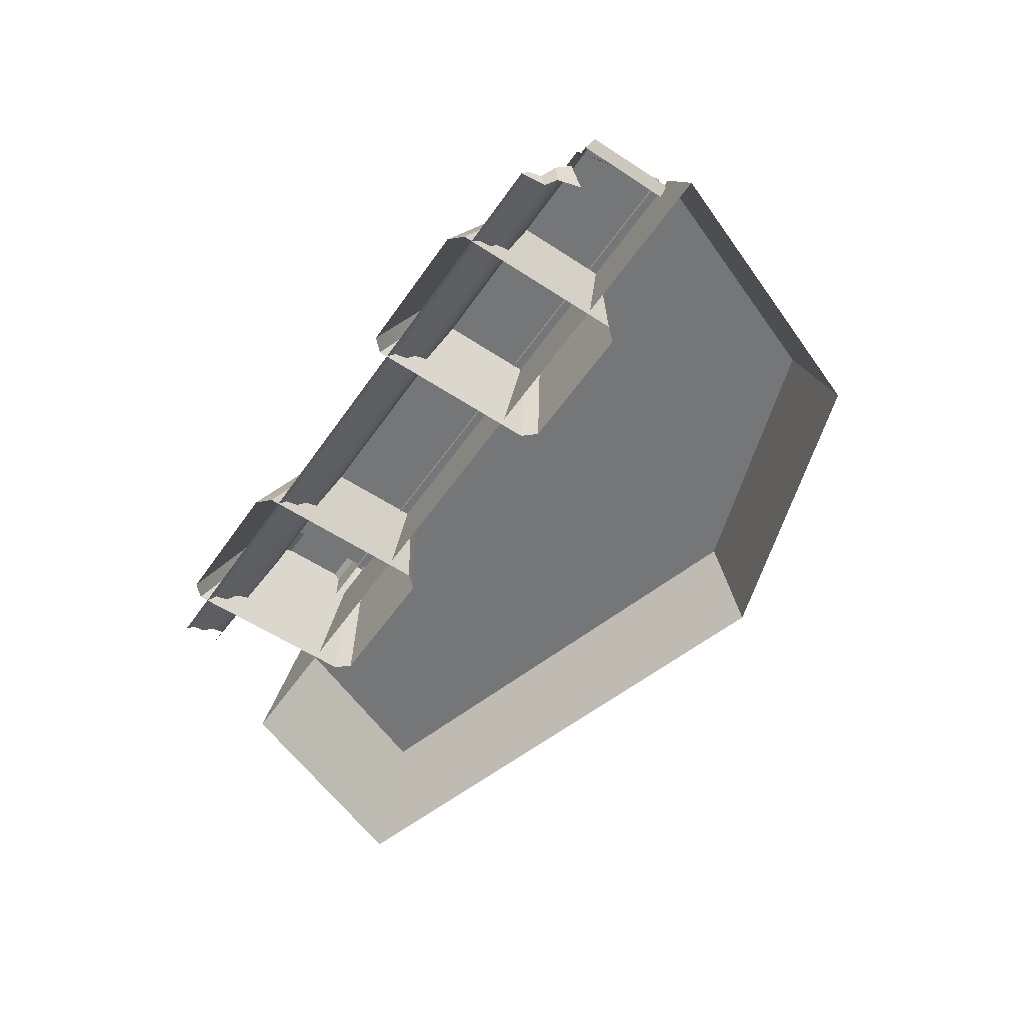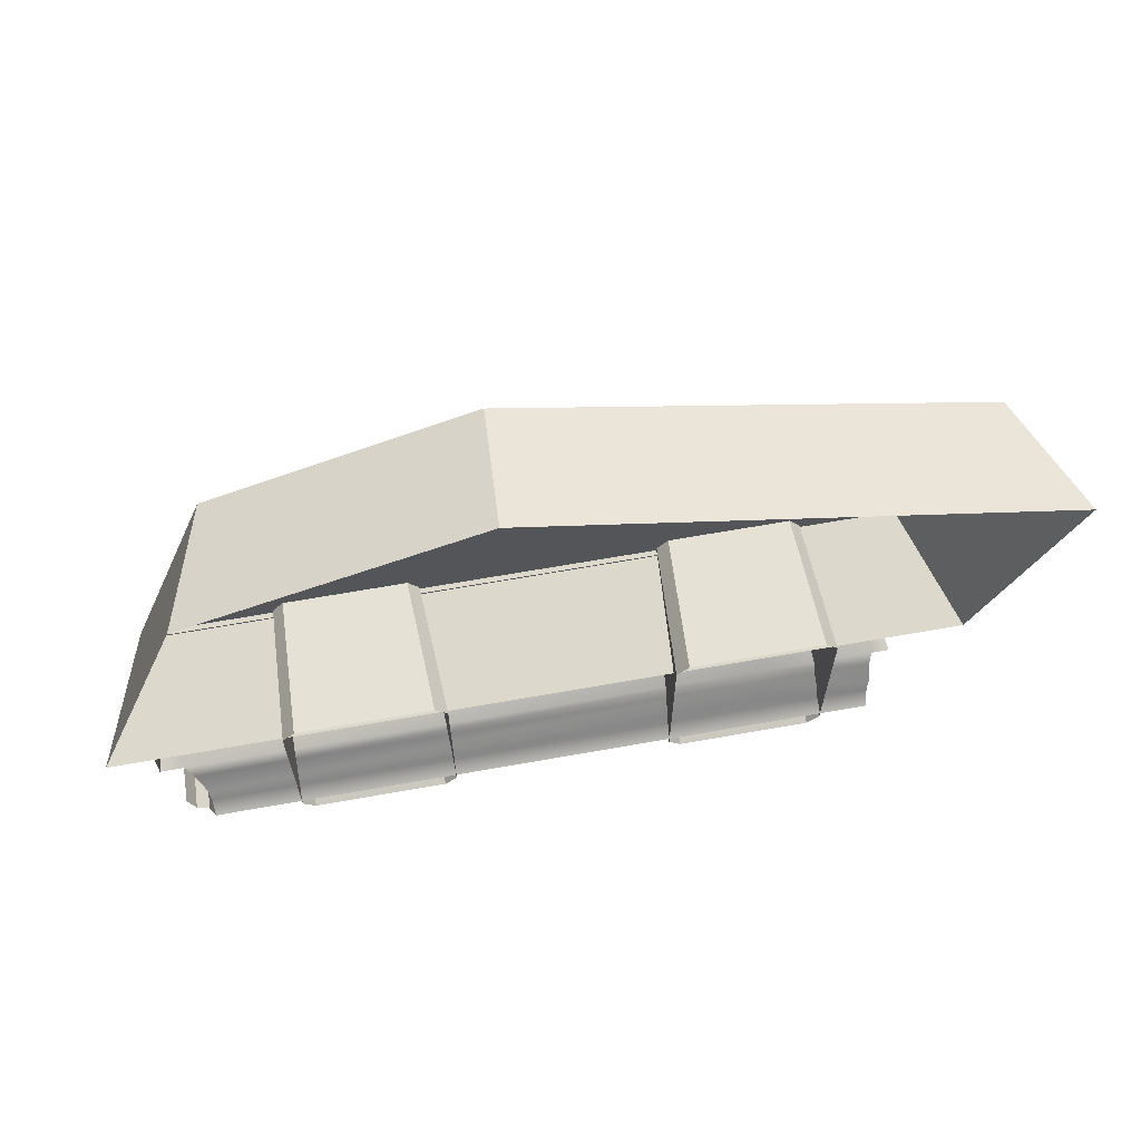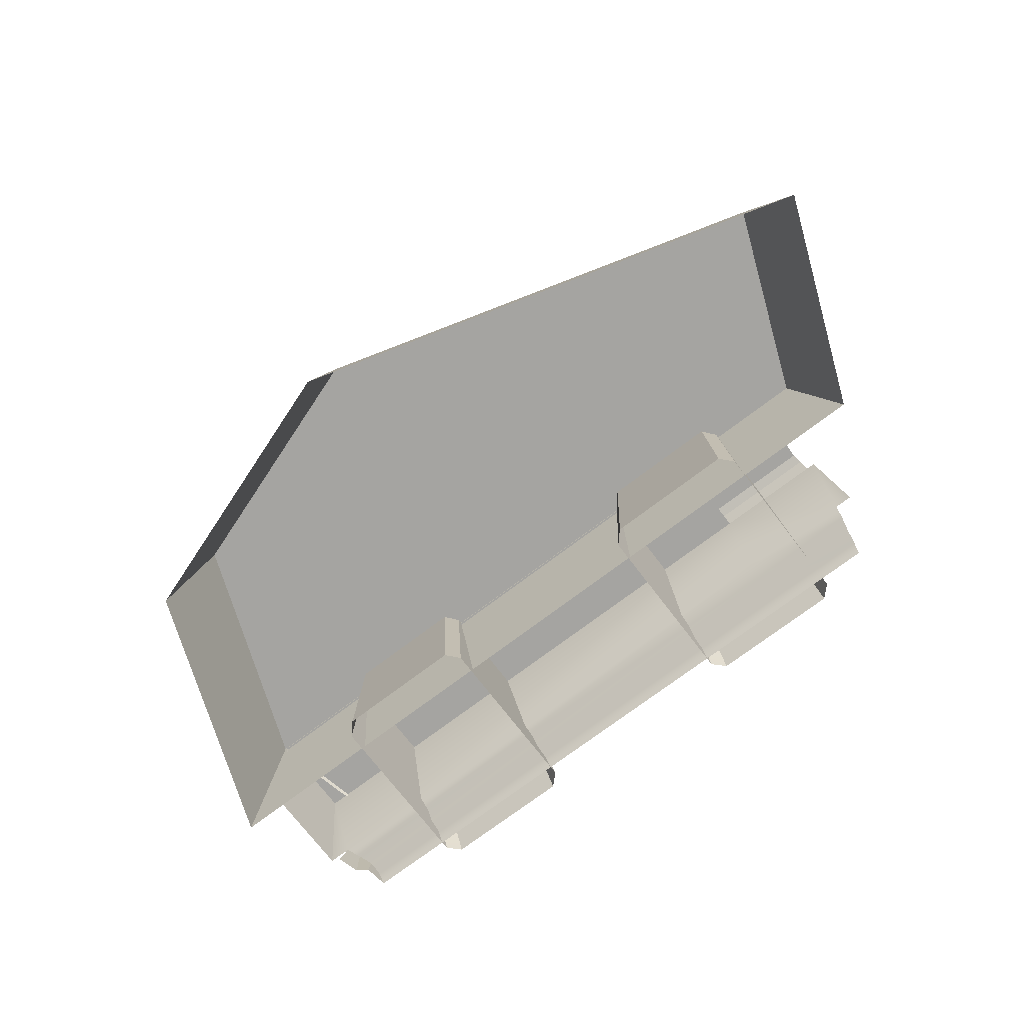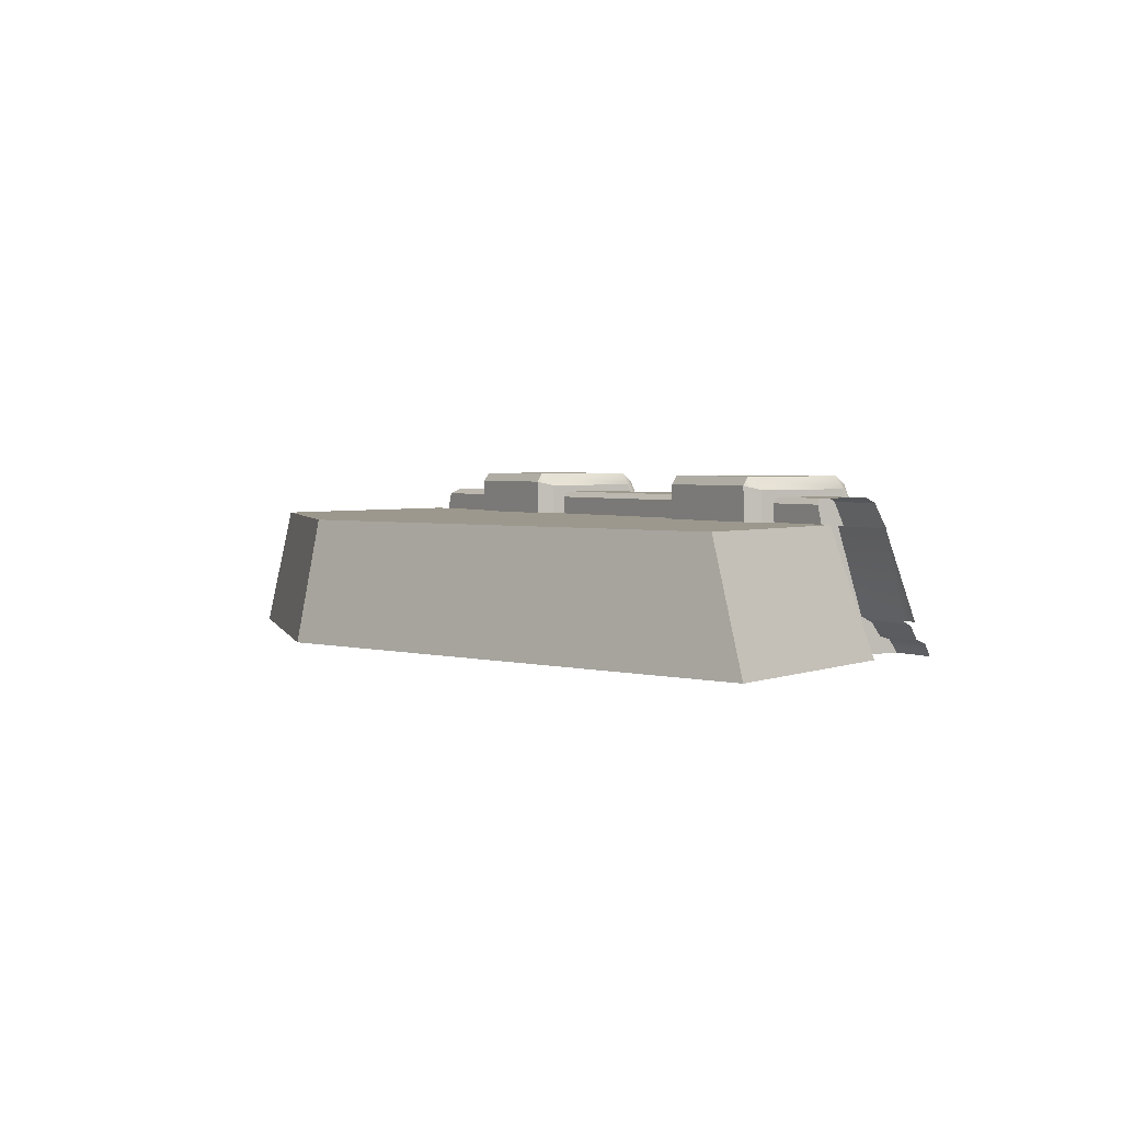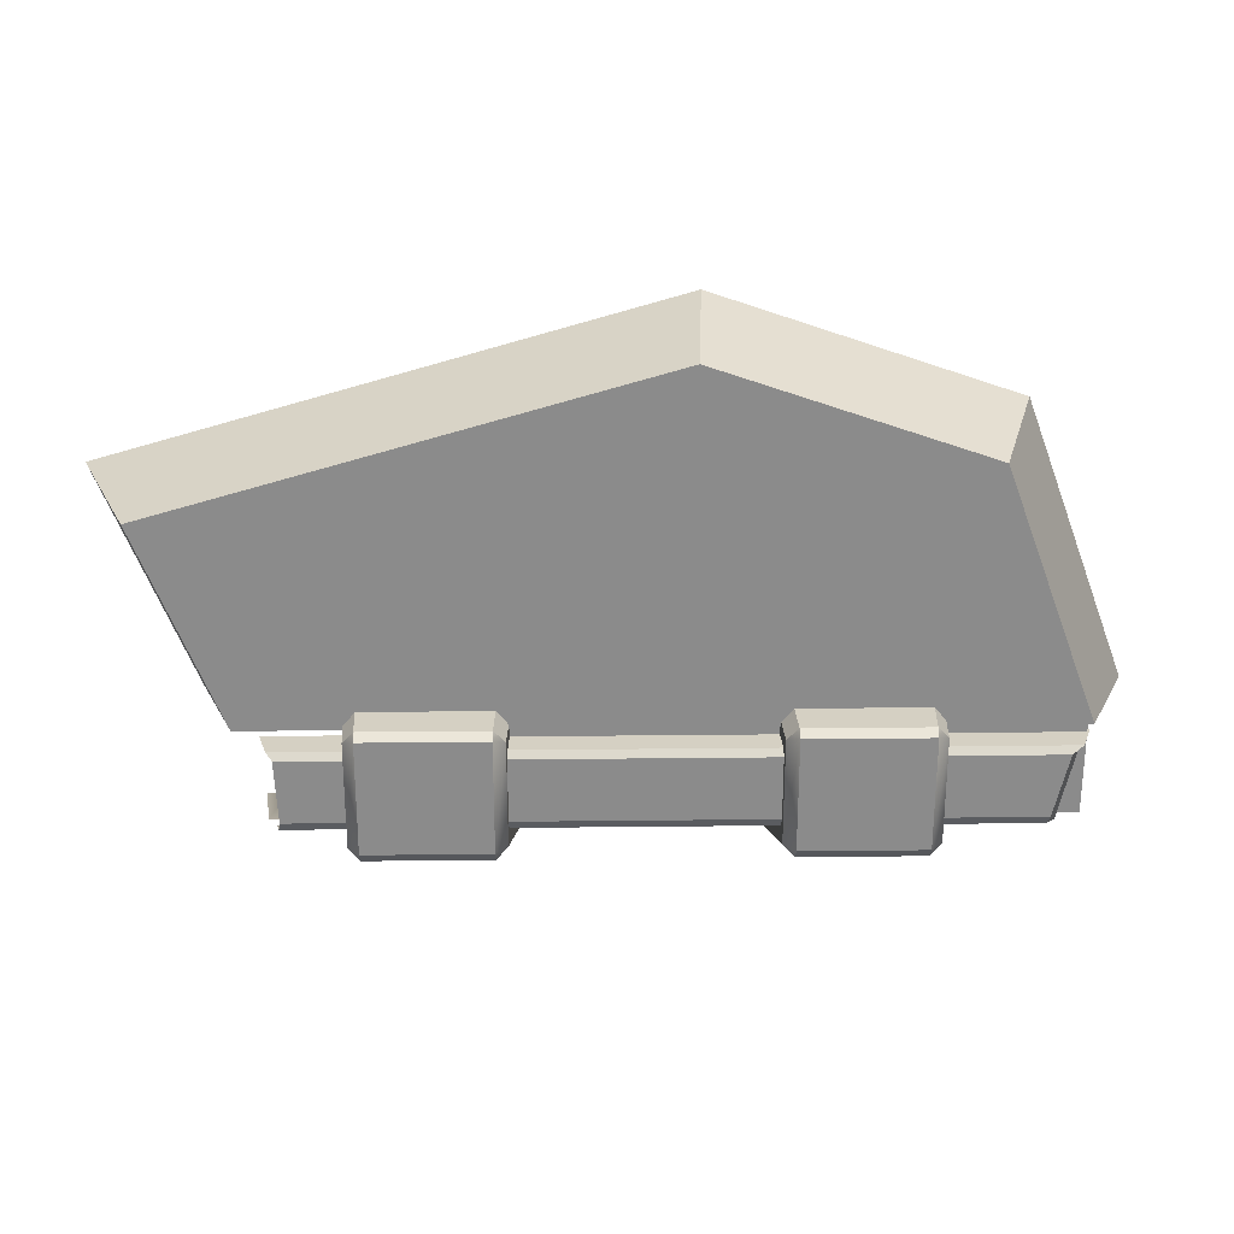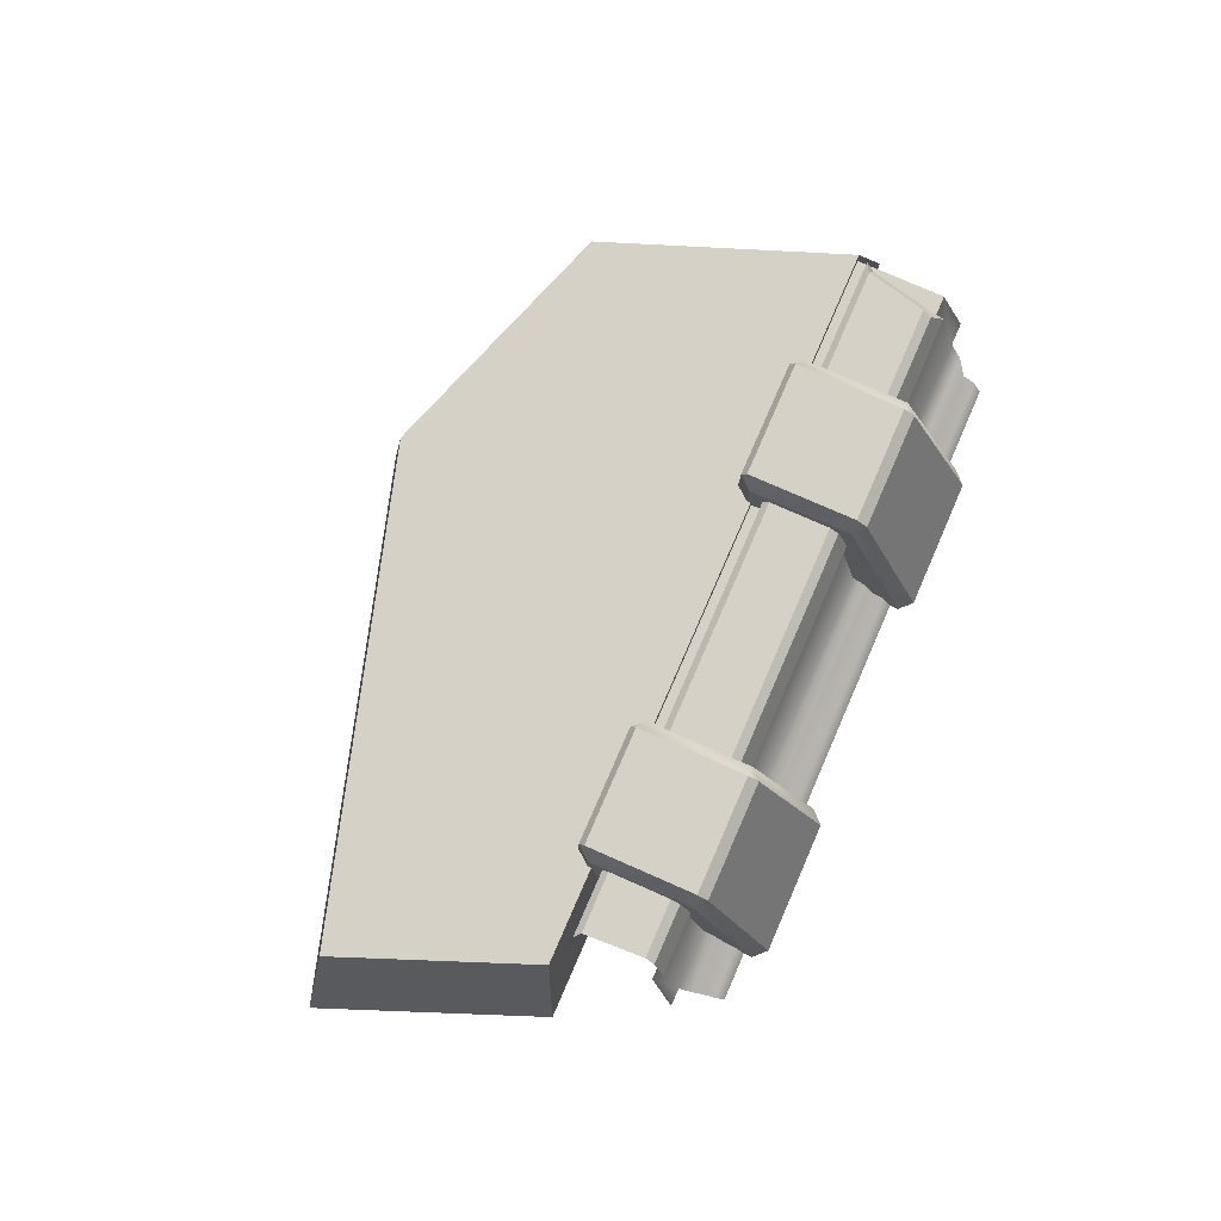
<metadata>
{"format":"obj","ext":"obj","renderer":"f3d","projection":"perspective","resolution":1024,"background":"white","views":[{"elev":-56.7,"azim":-124.5,"up":"+Y"},{"elev":64.7,"azim":-10.2,"up":"+Z"},{"elev":-73.2,"azim":37.3,"up":"+Y"},{"elev":3.0,"azim":57.4,"up":"+Y"},{"elev":26.2,"azim":179.0,"up":"+Z"},{"elev":78.7,"azim":113.6,"up":"+Y"}]}
</metadata>
<code>
g boss_30
v 0.4401 0.312 -0.2136
v 0.4393 0.2807 -0.1943
v 0.4017 0.2668 -0.2411
v 0.8492 0.2807 -0.1943
v 0.8485 0.312 -0.2136
v 0.8868 0.2668 -0.2411
v -0.8734 0.312 -0.2136
v -0.8742 0.2807 -0.1943
v -0.9118 0.2668 -0.2411
v -0.4643 0.2807 -0.1943
v -0.465 0.312 -0.2136
v -0.4267 0.2668 -0.2411
v 1.121 0.2211 -0.2927
v 1.15 0.1231 -0.2927
v 0.721 0.1231 -0.2927
v 0.721 0.2211 -0.2927
v 0.7212 0.2229 -0.5619
v 1.096 0.2229 -0.5619
v 1.089 0.2415 -0.5288
v 0.7212 0.2415 -0.5288
v 1.087 -0.312 -0.8275
v 0.7212 -0.2643 -0.7956
v 0.7213 -0.312 -0.8275
v 1.096 -0.2643 -0.7956
v 0.7212 -0.2496 -0.7513
v 1.102 -0.2496 -0.7513
v 0.7212 -0.1991 -0.7152
v 1.112 -0.1991 -0.7152
v 0.7212 -0.1786 -0.6688
v 1.119 -0.1786 -0.6688
v 0.7212 0.1385 -0.5748
v 1.137 0.1385 -0.5748
v 1.182 -0.1786 -0.6688
v 0.721 0.2415 -0.3138
v 0.7212 0.2415 -0.5288
v 1.089 0.2415 -0.5288
v 1.099 0.2415 -0.3138
v 0.7212 0.1307 -0.6027
v 1.113 0.1307 -0.6027
v 1.096 0.2229 -0.5619
v 0.7212 0.2229 -0.5619
v 0.721 0.2211 -0.2927
v 0.721 0.2415 -0.3138
v 1.099 0.2415 -0.3138
v 1.121 0.2211 -0.2927
v 0.8485 0.312 -0.2136
v 0.4401 0.312 -0.2136
v 0.4401 0.312 -0.599
v 0.8486 0.312 -0.599
v 0.8494 0.2827 -0.638
v 0.4394 0.2827 -0.638
v 0.4125 -0.312 -0.8999
v 0.8762 -0.312 -0.8999
v 0.8492 0.2807 -0.1943
v 0.876 -0.312 -0.1943
v 0.4125 -0.312 -0.1943
v 0.4393 0.2807 -0.1943
v 0.8486 0.312 -0.599
v 0.4401 0.312 -0.599
v 0.4394 0.2827 -0.638
v 0.8494 0.2827 -0.638
v 0.4401 0.312 -0.2136
v 0.8485 0.312 -0.2136
v 0.8492 0.2807 -0.1943
v 0.4393 0.2807 -0.1943
v 0.9181 -0.312 -0.2412
v 0.8868 0.2668 -0.2411
v 0.887 0.2668 -0.6016
v 0.9183 -0.312 -0.8576
v 0.3704 -0.312 -0.2411
v 0.3704 -0.312 -0.8576
v 0.4017 0.2668 -0.6016
v 0.4017 0.2668 -0.2411
v 0.8485 0.312 -0.2136
v 0.8486 0.312 -0.599
v 0.887 0.2668 -0.6016
v 0.8868 0.2668 -0.2411
v 0.4401 0.312 -0.599
v 0.4401 0.312 -0.2136
v 0.4017 0.2668 -0.2411
v 0.4017 0.2668 -0.6016
v 0.8494 0.2827 -0.638
v 0.8762 -0.312 -0.8999
v 0.9183 -0.312 -0.8576
v 0.887 0.2668 -0.6016
v 0.8486 0.312 -0.599
v 0.4125 -0.312 -0.8999
v 0.4017 0.2668 -0.6016
v 0.3704 -0.312 -0.8576
v 0.4394 0.2827 -0.638
v 0.4401 0.312 -0.599
v 0.876 -0.312 -0.1943
v 0.8492 0.2807 -0.1943
v 0.8868 0.2668 -0.2411
v 0.9181 -0.312 -0.2412
v 0.4393 0.2807 -0.1943
v 0.4125 -0.312 -0.1943
v 0.3704 -0.312 -0.2411
v 0.4017 0.2668 -0.2411
v -0.465 0.312 -0.2136
v -0.8734 0.312 -0.2136
v -0.8735 0.312 -0.599
v -0.4649 0.312 -0.599
v -0.4642 0.2827 -0.638
v -0.8741 0.2827 -0.638
v -0.901 -0.312 -0.8999
v -0.4373 -0.312 -0.8999
v -0.4643 0.2807 -0.1943
v -0.4375 -0.312 -0.1943
v -0.901 -0.312 -0.1943
v -0.8742 0.2807 -0.1943
v -0.4649 0.312 -0.599
v -0.8735 0.312 -0.599
v -0.8741 0.2827 -0.638
v -0.4642 0.2827 -0.638
v -0.8734 0.312 -0.2136
v -0.465 0.312 -0.2136
v -0.4643 0.2807 -0.1943
v -0.8742 0.2807 -0.1943
v -0.3954 -0.312 -0.2412
v -0.4267 0.2668 -0.2411
v -0.4265 0.2668 -0.6016
v -0.3952 -0.312 -0.8576
v -0.9431 -0.312 -0.2411
v -0.9431 -0.312 -0.8576
v -0.9118 0.2668 -0.6016
v -0.9118 0.2668 -0.2411
v -0.465 0.312 -0.2136
v -0.4649 0.312 -0.599
v -0.4265 0.2668 -0.6016
v -0.4267 0.2668 -0.2411
v -0.8735 0.312 -0.599
v -0.8734 0.312 -0.2136
v -0.9118 0.2668 -0.2411
v -0.9118 0.2668 -0.6016
v -0.4642 0.2827 -0.638
v -0.4373 -0.312 -0.8999
v -0.3952 -0.312 -0.8576
v -0.4265 0.2668 -0.6016
v -0.4649 0.312 -0.599
v -0.901 -0.312 -0.8999
v -0.9118 0.2668 -0.6016
v -0.9431 -0.312 -0.8576
v -0.8741 0.2827 -0.638
v -0.8735 0.312 -0.599
v -0.4375 -0.312 -0.1943
v -0.4643 0.2807 -0.1943
v -0.4267 0.2668 -0.2411
v -0.3954 -0.312 -0.2412
v -0.8742 0.2807 -0.1943
v -0.901 -0.312 -0.1943
v -0.9431 -0.312 -0.2411
v -0.9118 0.2668 -0.2411
v 0.721 0.1231 -0.2927
v -1.361 0.1231 -0.2927
v -1.327 0.2211 -0.2927
v 0.721 0.2211 -0.2927
v 0.721 0.2211 -0.2927
v -1.327 0.2211 -0.2927
v -1.288 0.2415 -0.3138
v 0.721 0.2415 -0.3138
v 0.721 0.2415 -0.3138
v -1.288 0.2415 -0.3138
v -1.24 0.2415 -0.5288
v 0.7212 0.2415 -0.5288
v 0.7212 0.2415 -0.5288
v -1.24 0.2415 -0.5288
v -1.233 0.2229 -0.5619
v 0.7212 0.2229 -0.5619
v -1.233 0.2229 -0.5619
v -1.277 0.1307 -0.6027
v 0.7212 0.1307 -0.6027
v 0.7212 0.2229 -0.5619
v -1.35 0.1385 -0.5748
v -1.403 -0.1786 -0.6688
v -1.32 -0.1786 -0.6688
v 0.7212 0.1385 -0.5748
v 0.7212 -0.1786 -0.6688
v -1.291 -0.1991 -0.7152
v 0.7212 -0.1991 -0.7152
v -1.254 -0.2496 -0.7513
v 0.7212 -0.2496 -0.7513
v -1.25 -0.2643 -0.7956
v 0.7212 -0.2643 -0.7956
v -1.246 -0.312 -0.8275
v 0.7213 -0.312 -0.8275
v -1.046 0.158 0.5946
v -1.365 0.158 -0.2556
v 1.229 0.1581 -0.2556
v 1.495 0.1581 0.4233
v -0.1596 0.158 0.8999
v -1.327 0.2211 -0.2927
v -1.361 0.1231 -0.2927
v -1.343 0.1246 -0.323
v -1.288 0.2415 -0.3138
v -1.288 0.2415 -0.3138
v -1.343 0.1246 -0.323
v -1.294 0.1246 -0.538
v -1.24 0.2415 -0.5288
v -1.24 0.2415 -0.5288
v -1.294 0.1246 -0.538
v -1.277 0.1307 -0.6027
v -1.233 0.2229 -0.5619
v 0.7212 0.1385 -0.5748
v 0.7212 0.1385 -0.252
v -1.35 0.1385 -0.252
v -1.35 0.1385 -0.5748
v -1.35 0.1385 -0.5748
v -1.35 0.1385 -0.252
v -1.403 -0.1786 -0.3459
v -1.403 -0.1786 -0.6688
v -1.32 -0.1786 -0.6688
v -1.319 -0.3146 -0.6333
v -1.296 -0.3146 -0.7139
v -1.291 -0.1991 -0.7152
v -1.291 -0.1991 -0.7152
v -1.296 -0.3146 -0.7139
v -1.257 -0.3146 -0.7393
v -1.254 -0.2496 -0.7513
v -1.254 -0.2496 -0.7513
v -1.257 -0.3146 -0.7393
v -1.246 -0.312 -0.8275
v -1.25 -0.2643 -0.7956
v -1.046 0.158 0.5946
v -1.176 -0.2718 0.6321
v -1.533 -0.2718 -0.32
v -1.365 0.158 -0.2556
v -0.1596 0.158 0.8999
v -0.1824 -0.2718 0.9741
v -1.176 -0.2718 0.6321
v -1.046 0.158 0.5946
v -1.365 0.158 -0.2556
v -1.533 -0.2718 -0.32
v 1.372 -0.2718 -0.32
v 1.229 0.1581 -0.2556
v 1.495 0.1581 0.4233
v 1.671 -0.2718 0.4403
v -0.1824 -0.2718 0.9741
v -0.1596 0.158 0.8999
v 1.229 0.1581 -0.2556
v 1.372 -0.2718 -0.32
v 1.671 -0.2718 0.4403
v 1.495 0.1581 0.4233
g boss_30_0
f 3 2 1
f 6 5 4
f 9 8 7
f 12 11 10
f 15 14 13
f 16 15 13
f 19 18 17
f 20 19 17
f 23 22 21
f 22 24 21
f 22 25 24
f 25 26 24
f 25 27 26
f 27 28 26
f 27 29 28
f 29 30 28
f 30 29 31
f 30 31 32
f 32 33 30
f 36 35 34
f 37 36 34
f 40 39 38
f 41 40 38
f 44 43 42
f 45 44 42
f 48 47 46
f 49 48 46
f 52 51 50
f 53 52 50
f 56 55 54
f 57 56 54
f 60 59 58
f 61 60 58
f 64 63 62
f 65 64 62
f 68 67 66
f 69 68 66
f 72 71 70
f 73 72 70
f 76 75 74
f 77 76 74
f 80 79 78
f 81 80 78
f 84 83 82
f 85 84 82
f 85 82 86
f 89 88 87
f 88 90 87
f 88 91 90
f 94 93 92
f 95 94 92
f 98 97 96
f 99 98 96
f 102 101 100
f 103 102 100
f 106 105 104
f 107 106 104
f 110 109 108
f 111 110 108
f 114 113 112
f 115 114 112
f 118 117 116
f 119 118 116
f 122 121 120
f 123 122 120
f 126 125 124
f 127 126 124
f 130 129 128
f 131 130 128
f 134 133 132
f 135 134 132
f 138 137 136
f 139 138 136
f 139 136 140
f 143 142 141
f 142 144 141
f 142 145 144
f 148 147 146
f 149 148 146
f 152 151 150
f 153 152 150
f 156 155 154
f 157 156 154
f 160 159 158
f 161 160 158
f 164 163 162
f 165 164 162
f 168 167 166
f 169 168 166
f 172 171 170
f 173 172 170
f 176 175 174
f 176 174 177
f 177 178 176
f 179 176 178
f 180 179 178
f 181 179 180
f 182 181 180
f 183 181 182
f 184 183 182
f 185 183 184
f 186 185 184
f 189 188 187
f 187 190 189
f 187 191 190
f 194 193 192
f 195 194 192
f 198 197 196
f 199 198 196
f 202 201 200
f 203 202 200
f 206 205 204
f 207 206 204
f 210 209 208
f 211 210 208
f 214 213 212
f 215 214 212
f 218 217 216
f 219 218 216
f 222 221 220
f 223 222 220
f 226 225 224
f 227 226 224
f 230 229 228
f 231 230 228
f 234 233 232
f 235 234 232
f 238 237 236
f 239 238 236
f 242 241 240
f 243 242 240

</code>
